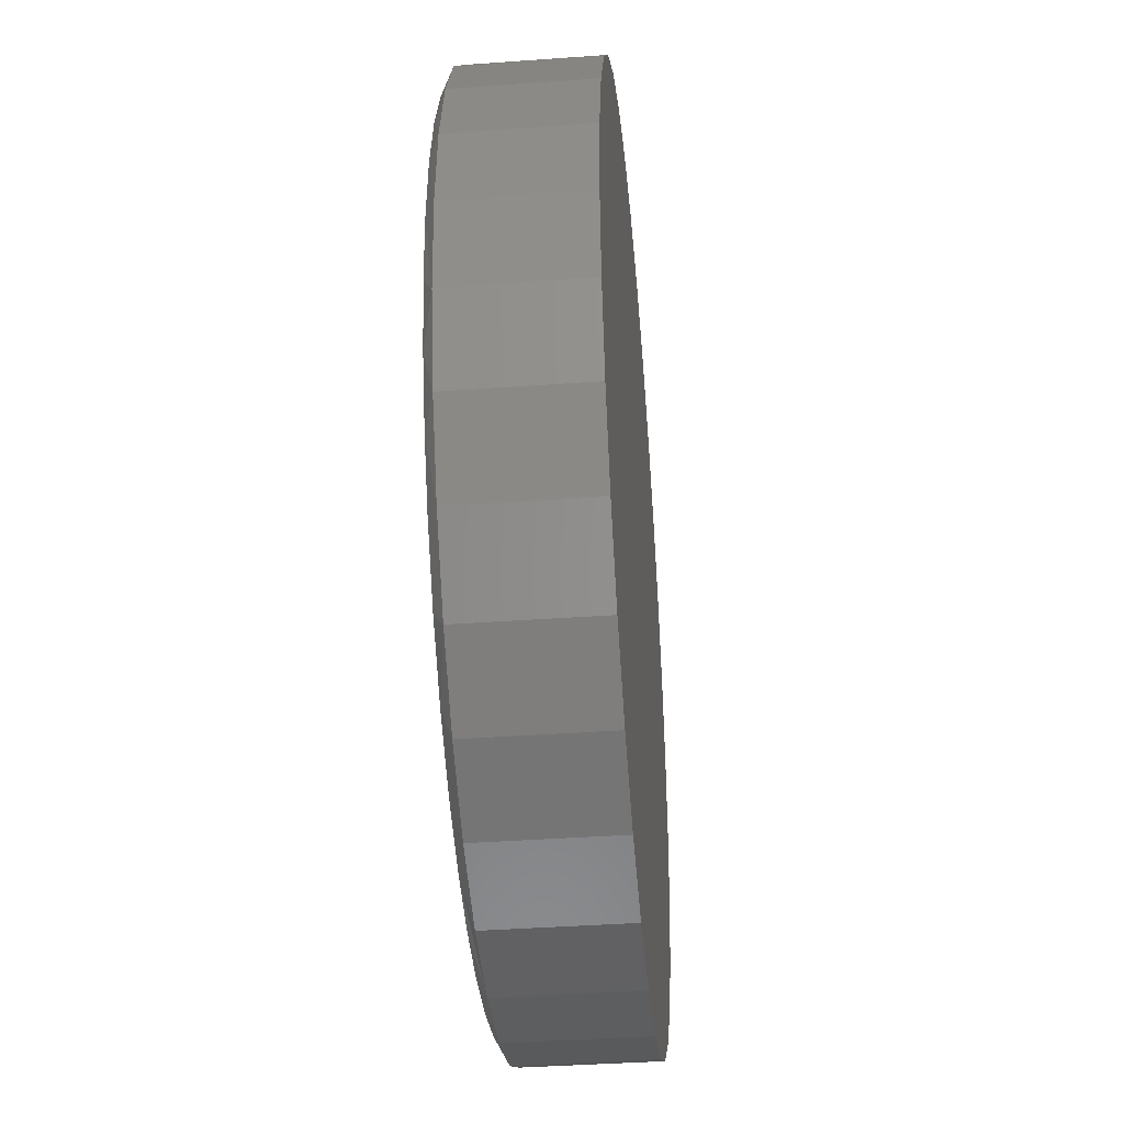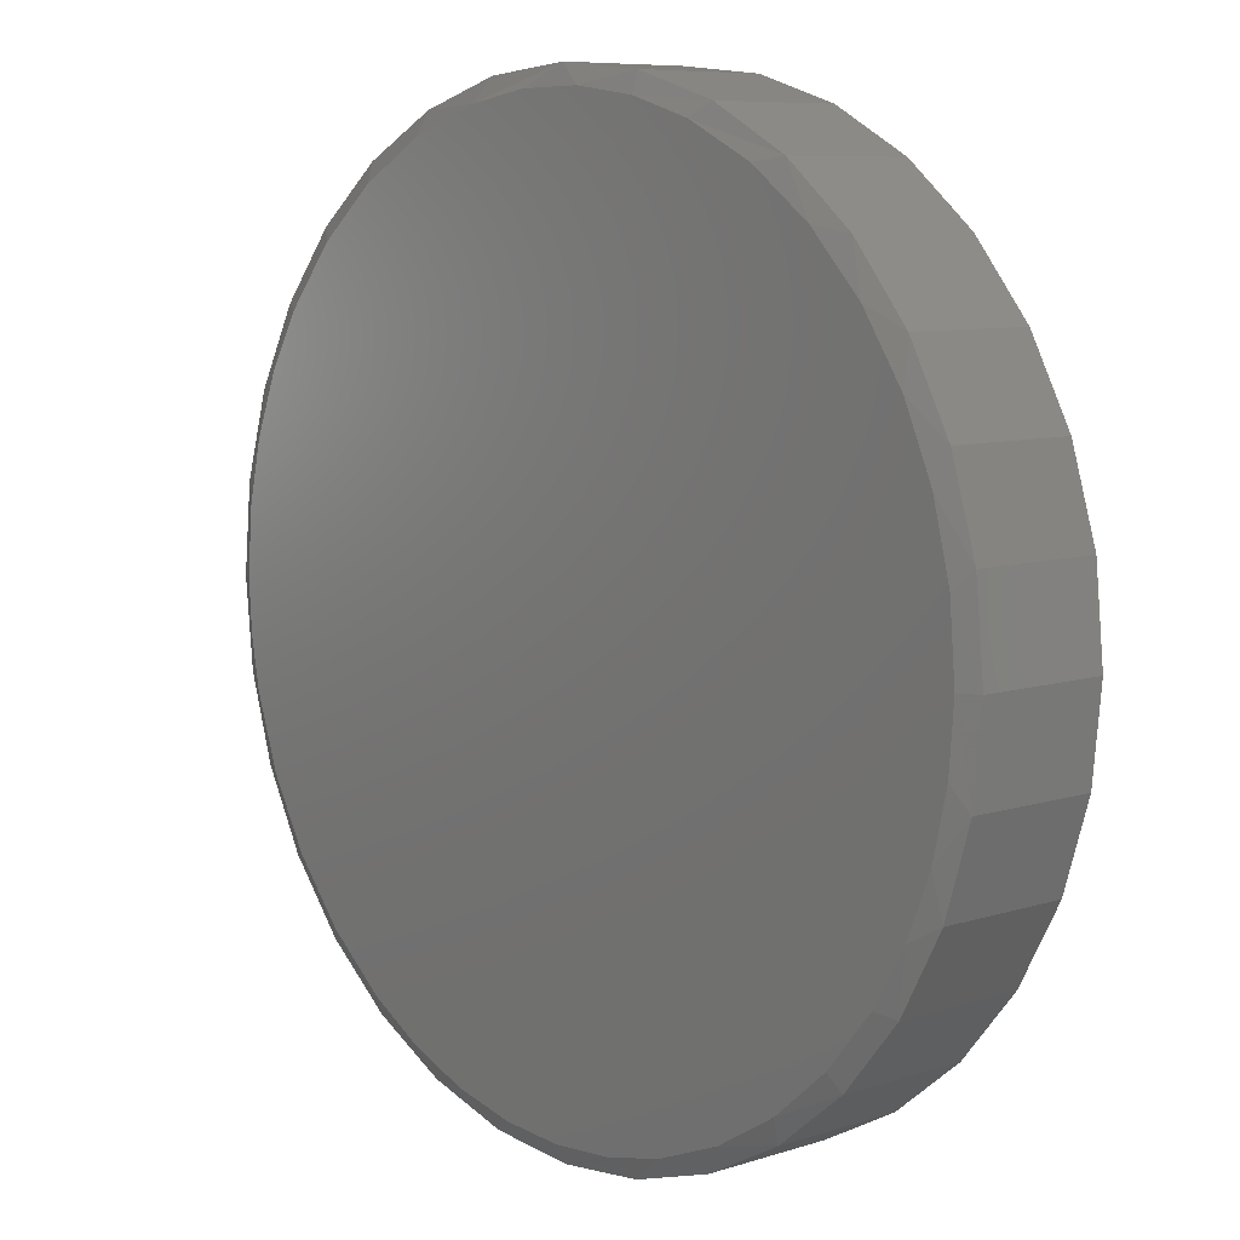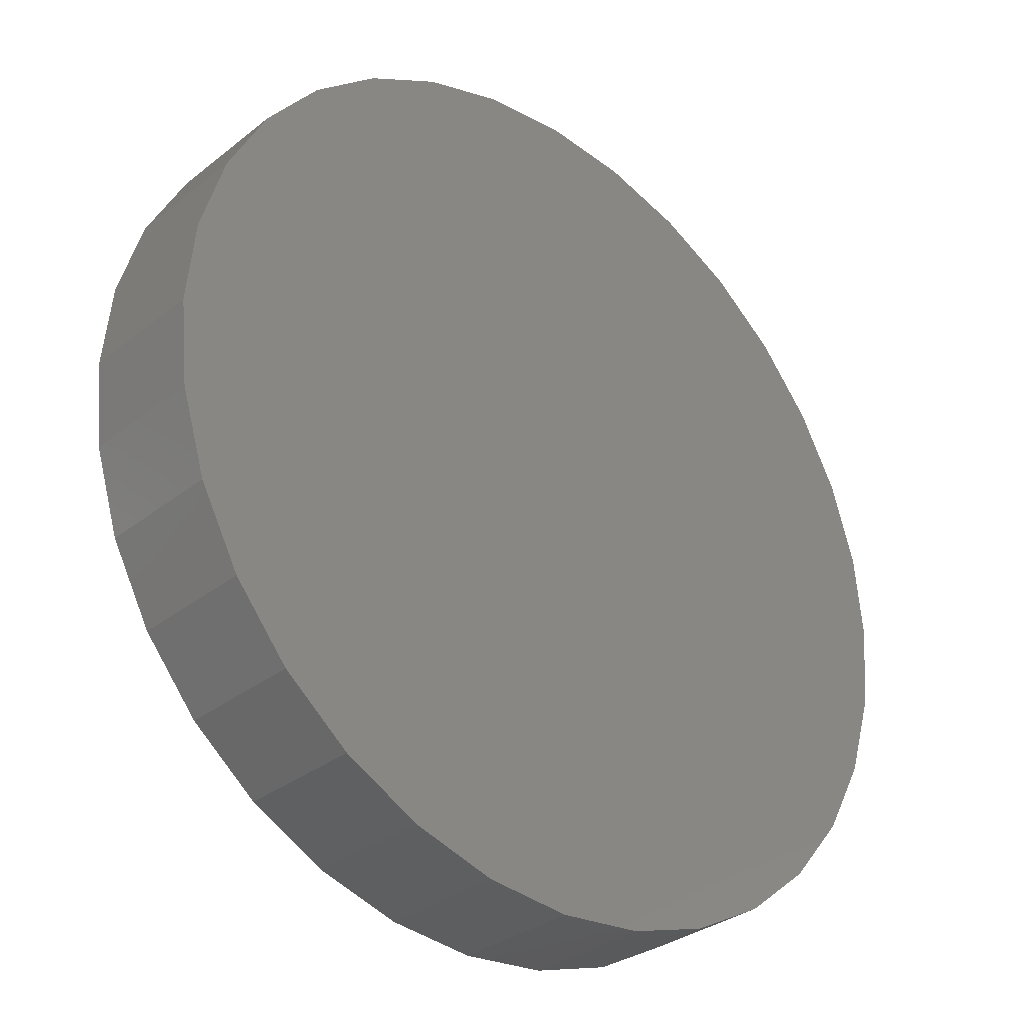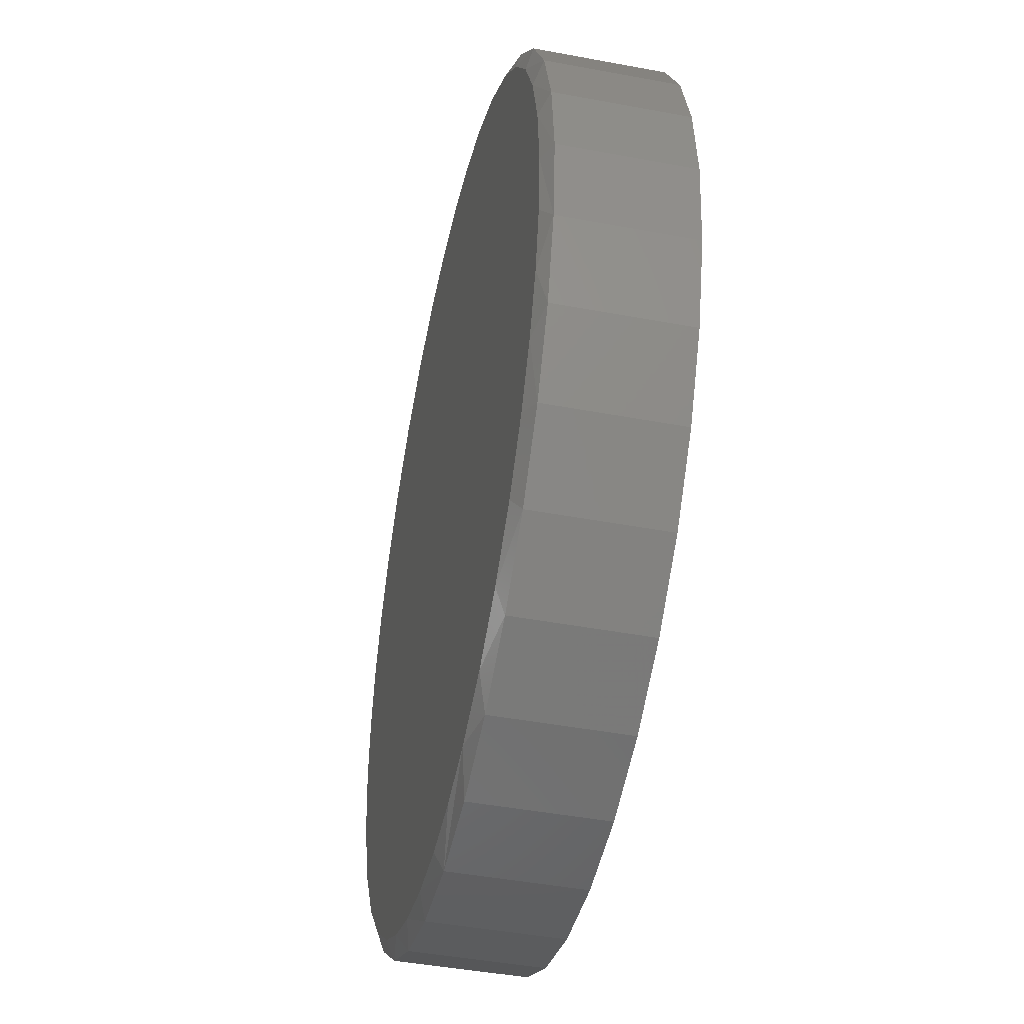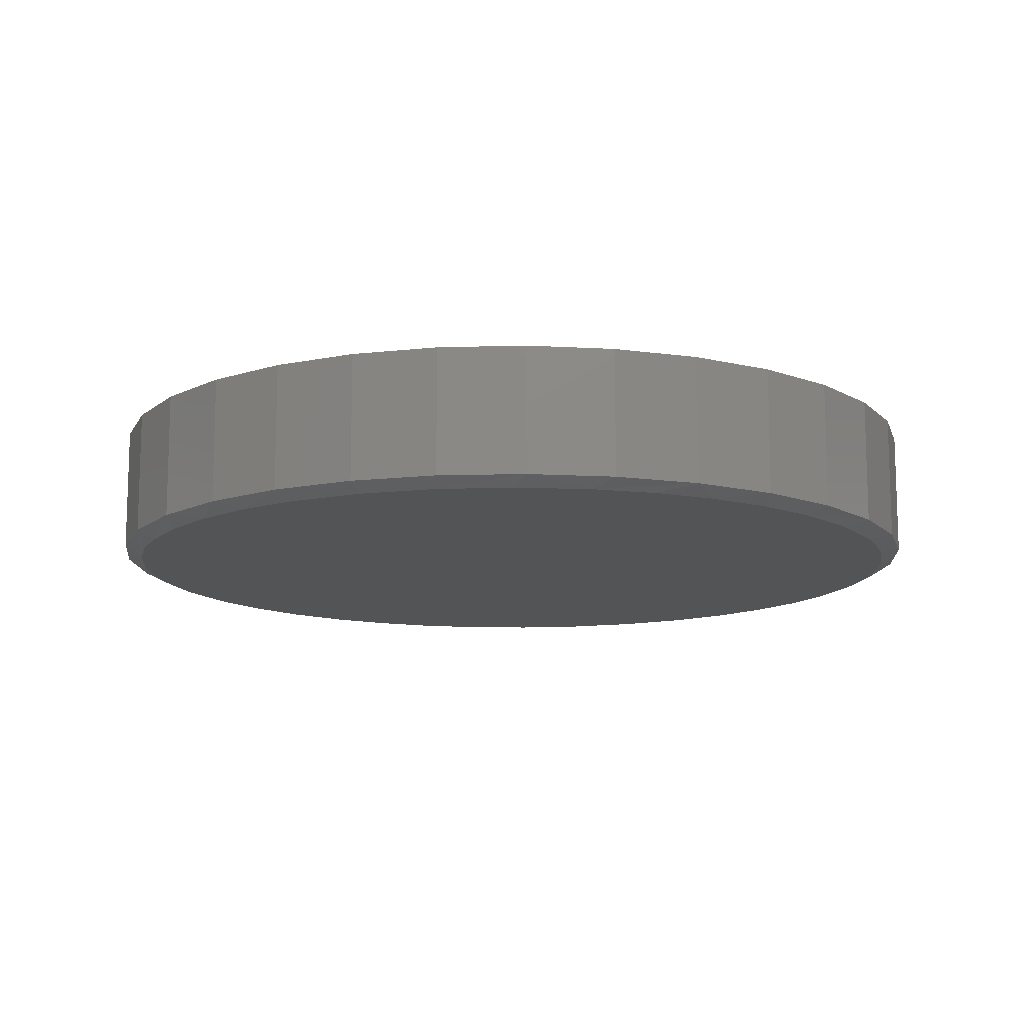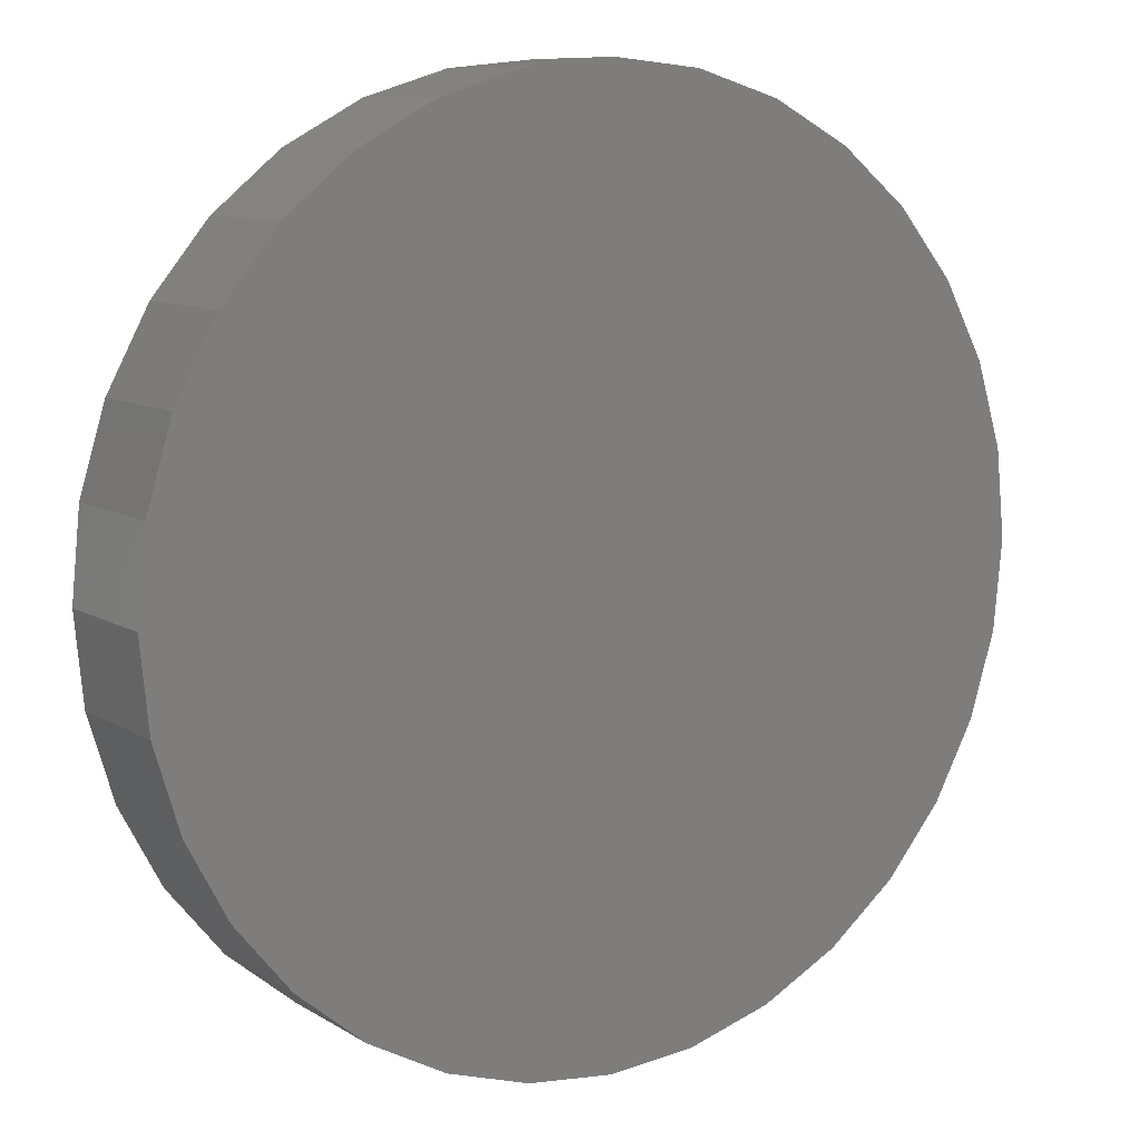
<metadata>
{"format":"stl","ext":"stl","renderer":"f3d","projection":"perspective","resolution":1024,"background":"white","views":[{"elev":-39.6,"azim":-84.9,"up":"+Y"},{"elev":8.0,"azim":-131.6,"up":"+Y"},{"elev":-31.8,"azim":-42.1,"up":"+Y"},{"elev":-44.8,"azim":-102.3,"up":"+Y"},{"elev":-12.3,"azim":155.7,"up":"+Z"},{"elev":9.3,"azim":-33.0,"up":"+Y"}]}
</metadata>
<code>
# stl→obj: 103 verts, 202 faces
v -0.1472 0.7099 0
v -0.03833 0.7252 0
v 0.0716 0.7238 0
v 0.1801 0.706 0
v 0.007895 -0.7266 0
v -0.09856 -0.7188 0
v 0.1173 -0.7184 0
v -0.2027 -0.6955 0
v 0.2243 -0.6937 0
v -0.3163 -0.6503 0
v 0.3263 -0.6532 0
v -0.4207 -0.5868 0
v 0.421 -0.5978 0
v -0.513 -0.5067 0
v 0.5222 -0.5133 0
v -0.5905 -0.4122 0
v 0.6065 -0.4119 0
v -0.6456 -0.3176 0
v 0.6711 -0.2969 0
v -0.6859 -0.2159 0
v 0.7138 -0.1722 0
v -0.7105 -0.1092 0
v 0.7293 -0.08671 0
v -0.7187 1.32e-07 0
v 0.7345 -1.527e-16 0
v -0.7087 0.1204 0
v 0.7263 0.1094 0
v -0.6788 0.2375 0
v 0.7016 0.2164 0
v -0.63 0.348 0
v 0.6611 0.3184 0
v -0.5591 0.4544 0
v 0.6057 0.4131 0
v -0.4707 0.5468 0
v 0.5212 0.5143 0
v -0.3674 0.6222 0
v 0.4198 0.5986 0
v -0.2525 0.6784 0
v 0.3048 0.6632 0
v 0.7658 -1.856e-16 0.01562
v 0.7658 0 0.2344
v 0.7512 -0.1479 0.01562
v 0.7512 -0.1479 0.2344
v 0.7081 -0.29 0.01562
v 0.7081 -0.29 0.2344
v 0.6381 -0.4211 0.01562
v 0.6381 -0.4211 0.2344
v 0.5438 -0.5359 0.01562
v 0.5438 -0.5359 0.2344
v 0.429 -0.6302 0.01562
v 0.429 -0.6302 0.2344
v 0.2979 -0.7002 0.01562
v 0.2979 -0.7002 0.2344
v 0.1558 -0.7433 0.01562
v 0.1558 -0.7433 0.2344
v 0.007895 -0.7579 0.01562
v 0.007895 -0.7579 0.2344
v -0.14 -0.7433 0.01562
v -0.14 -0.7433 0.2344
v -0.2821 -0.7002 0.01562
v -0.2821 -0.7002 0.2344
v -0.4132 -0.6302 0.01562
v -0.4132 -0.6302 0.2344
v -0.528 -0.5359 0.01562
v -0.528 -0.5359 0.2344
v -0.6223 -0.4211 0.01562
v -0.6223 -0.4211 0.2344
v -0.6923 -0.29 0.01562
v -0.6923 -0.29 0.2344
v -0.7354 -0.1479 0.01562
v -0.7354 -0.1479 0.2344
v -0.75 9.281e-17 0.01562
v -0.75 9.281e-17 0.2344
v -0.7354 0.1479 0.01562
v -0.7354 0.1479 0.2344
v -0.6923 0.29 0.01562
v -0.6923 0.29 0.2344
v -0.6223 0.4211 0.01562
v -0.6223 0.4211 0.2344
v -0.528 0.5359 0.01562
v -0.528 0.5359 0.2344
v -0.4132 0.6302 0.01562
v -0.4132 0.6302 0.2344
v -0.2821 0.7002 0.01562
v -0.2821 0.7002 0.2344
v -0.14 0.7433 0.01562
v -0.14 0.7433 0.2344
v 0.007895 0.7579 0.01562
v 0.007895 0.7579 0.2344
v 0.1558 0.7433 0.01562
v 0.1558 0.7433 0.2344
v 0.2979 0.7002 0.01562
v 0.2979 0.7002 0.2344
v 0.429 0.6302 0.01562
v 0.429 0.6302 0.2344
v 0.5438 0.5359 0.01562
v 0.5438 0.5359 0.2344
v 0.6381 0.4211 0.01562
v 0.6381 0.4211 0.2344
v 0.7081 0.29 0.01562
v 0.7081 0.29 0.2344
v 0.7512 0.1479 0.01562
v 0.7512 0.1479 0.2344
f 1 2 3
f 4 1 3
f 5 6 7
f 7 6 8
f 7 8 9
f 9 8 10
f 9 10 11
f 11 10 12
f 11 12 13
f 13 12 14
f 13 14 15
f 15 14 16
f 15 16 17
f 17 16 18
f 17 18 19
f 19 18 20
f 19 20 21
f 21 20 22
f 21 22 23
f 23 22 24
f 23 24 25
f 25 24 26
f 25 26 27
f 27 26 28
f 27 28 29
f 29 28 30
f 29 30 31
f 31 30 32
f 31 32 33
f 33 32 34
f 33 34 35
f 35 34 36
f 35 36 37
f 37 36 38
f 37 38 39
f 39 38 1
f 39 1 4
f 40 41 42
f 42 41 43
f 42 43 44
f 44 43 45
f 44 45 46
f 46 45 47
f 46 47 48
f 48 47 49
f 48 49 50
f 50 49 51
f 50 51 52
f 52 51 53
f 52 53 54
f 54 53 55
f 54 55 56
f 56 55 57
f 56 57 58
f 58 57 59
f 58 59 60
f 60 59 61
f 60 61 62
f 62 61 63
f 62 63 64
f 64 63 65
f 64 65 66
f 66 65 67
f 66 67 68
f 68 67 69
f 68 69 70
f 70 69 71
f 70 71 72
f 72 71 73
f 72 73 74
f 74 73 75
f 74 75 76
f 76 75 77
f 76 77 78
f 78 77 79
f 78 79 80
f 80 79 81
f 80 81 82
f 82 81 83
f 82 83 84
f 84 83 85
f 84 85 86
f 86 85 87
f 86 87 88
f 88 87 89
f 88 89 90
f 90 89 91
f 90 91 92
f 92 91 93
f 92 93 94
f 94 93 95
f 94 95 96
f 96 95 97
f 96 97 98
f 98 97 99
f 98 99 100
f 100 99 101
f 100 101 102
f 102 101 103
f 102 103 40
f 40 103 41
f 31 98 100
f 31 100 29
f 100 102 29
f 4 88 90
f 90 92 4
f 4 92 39
f 2 86 88
f 2 88 3
f 1 86 2
f 34 80 82
f 30 76 78
f 30 78 32
f 78 80 32
f 32 80 34
f 74 76 28
f 28 76 30
f 88 4 3
f 40 25 102
f 102 25 27
f 102 27 29
f 24 72 26
f 26 72 74
f 26 74 28
f 39 92 37
f 37 92 94
f 37 94 35
f 35 94 96
f 35 96 33
f 33 96 98
f 33 98 31
f 86 1 84
f 84 1 38
f 84 38 82
f 82 38 36
f 82 36 34
f 18 66 68
f 18 68 20
f 68 70 20
f 16 66 18
f 10 60 62
f 10 62 12
f 62 64 12
f 8 56 58
f 58 60 8
f 8 60 10
f 7 54 56
f 7 56 5
f 11 50 52
f 11 52 9
f 52 54 9
f 9 54 7
f 42 44 21
f 21 44 19
f 56 8 6
f 56 6 5
f 40 42 21
f 40 21 23
f 40 23 25
f 72 24 70
f 70 24 22
f 70 22 20
f 66 16 64
f 64 16 14
f 64 14 12
f 19 44 17
f 17 44 46
f 17 46 15
f 15 46 48
f 15 48 13
f 13 48 50
f 13 50 11
f 87 91 89
f 91 87 93
f 93 87 85
f 93 85 95
f 95 85 83
f 95 83 97
f 97 83 81
f 97 81 99
f 99 81 79
f 99 79 101
f 101 79 77
f 101 77 103
f 103 77 75
f 103 75 41
f 41 75 73
f 41 73 43
f 43 73 71
f 43 71 45
f 45 71 69
f 45 69 47
f 47 69 67
f 47 67 49
f 49 67 65
f 49 65 51
f 51 65 63
f 51 63 53
f 53 63 61
f 53 61 55
f 55 61 59
f 55 59 57

</code>
